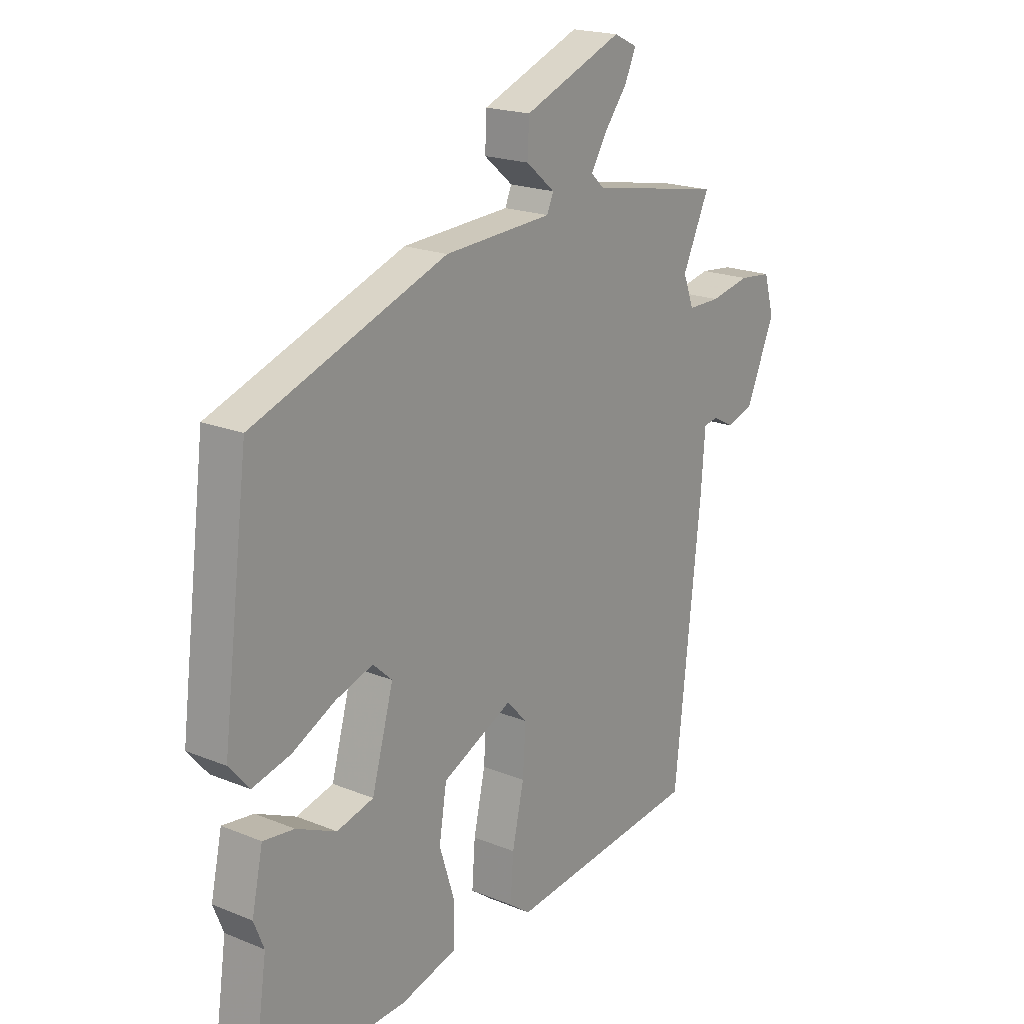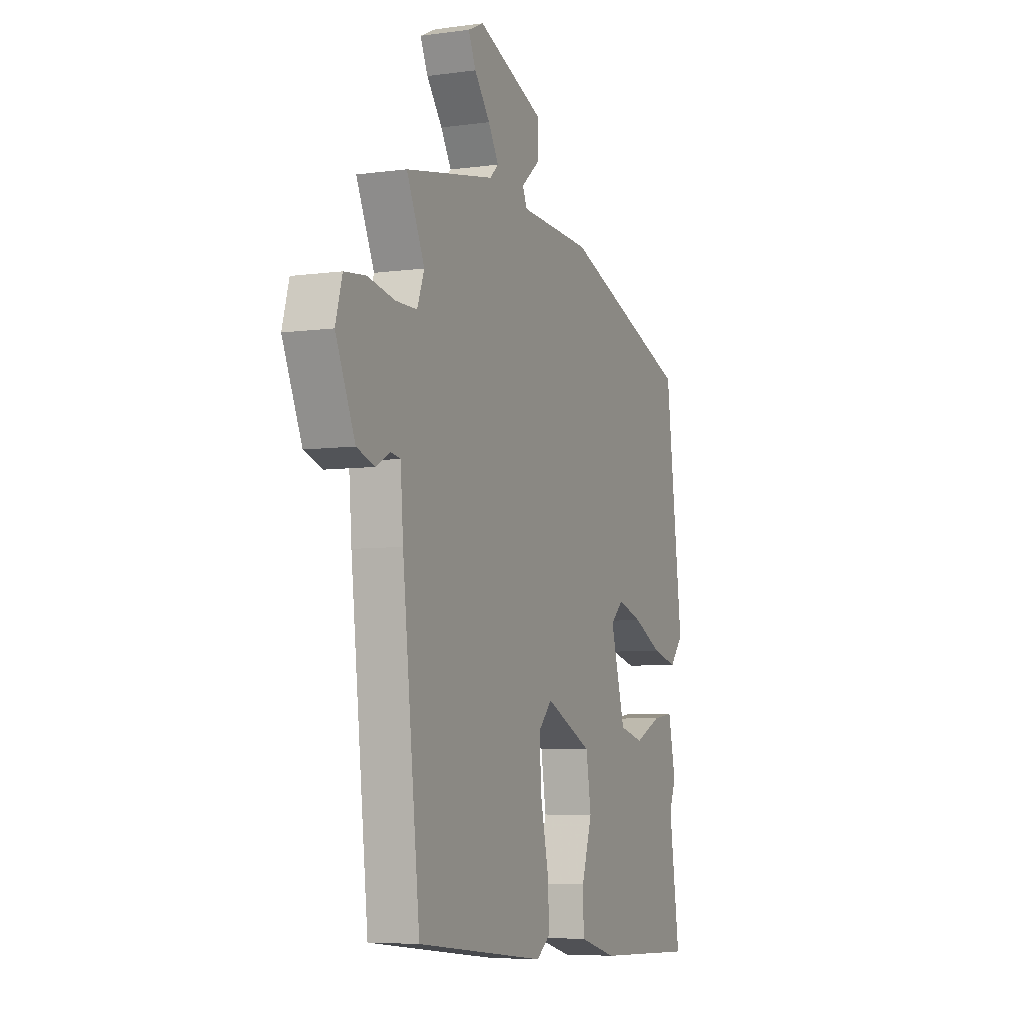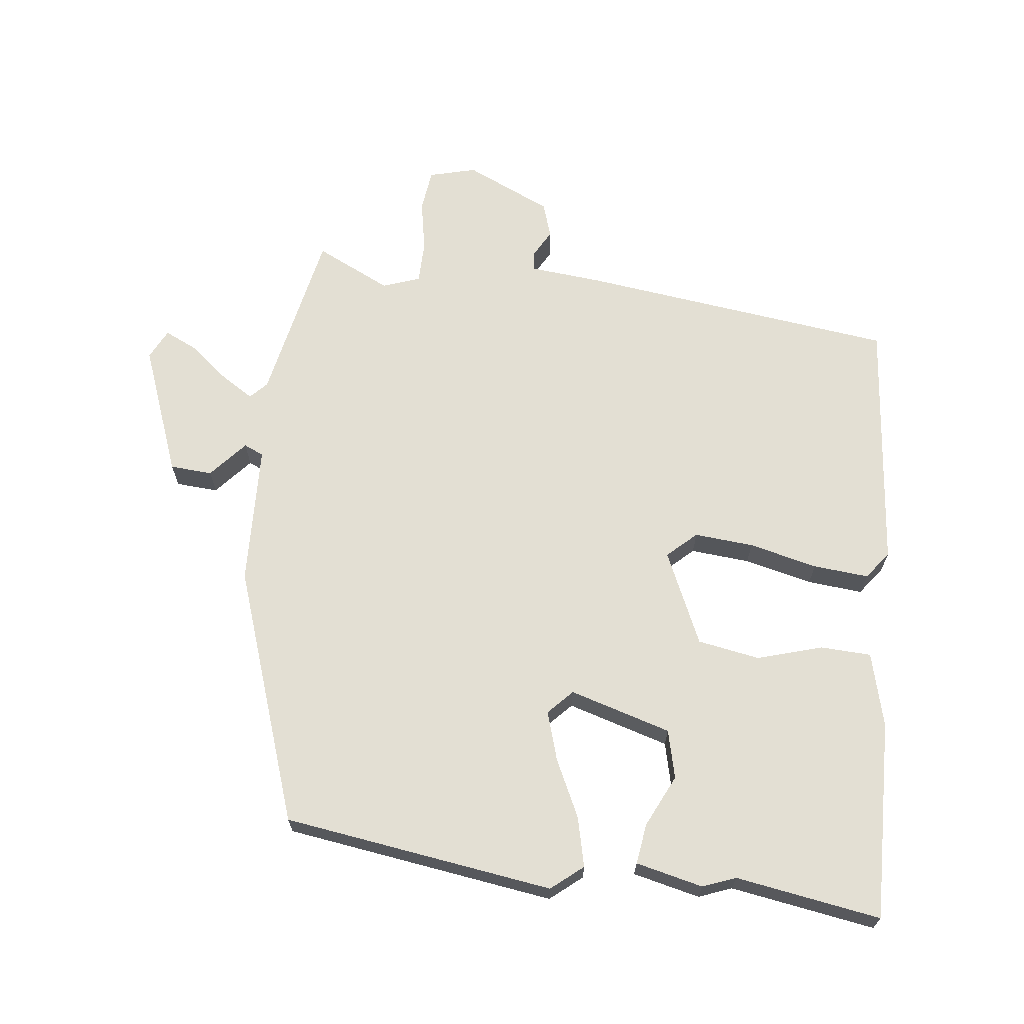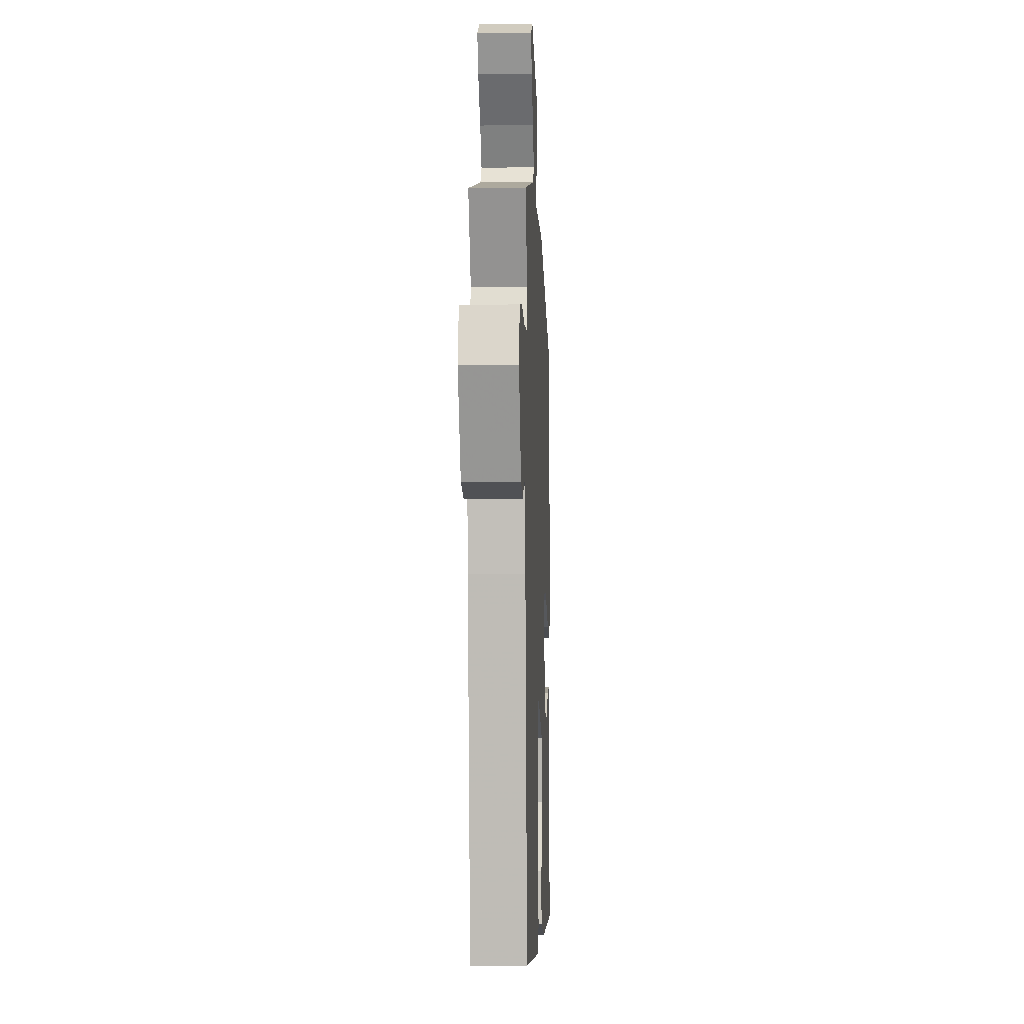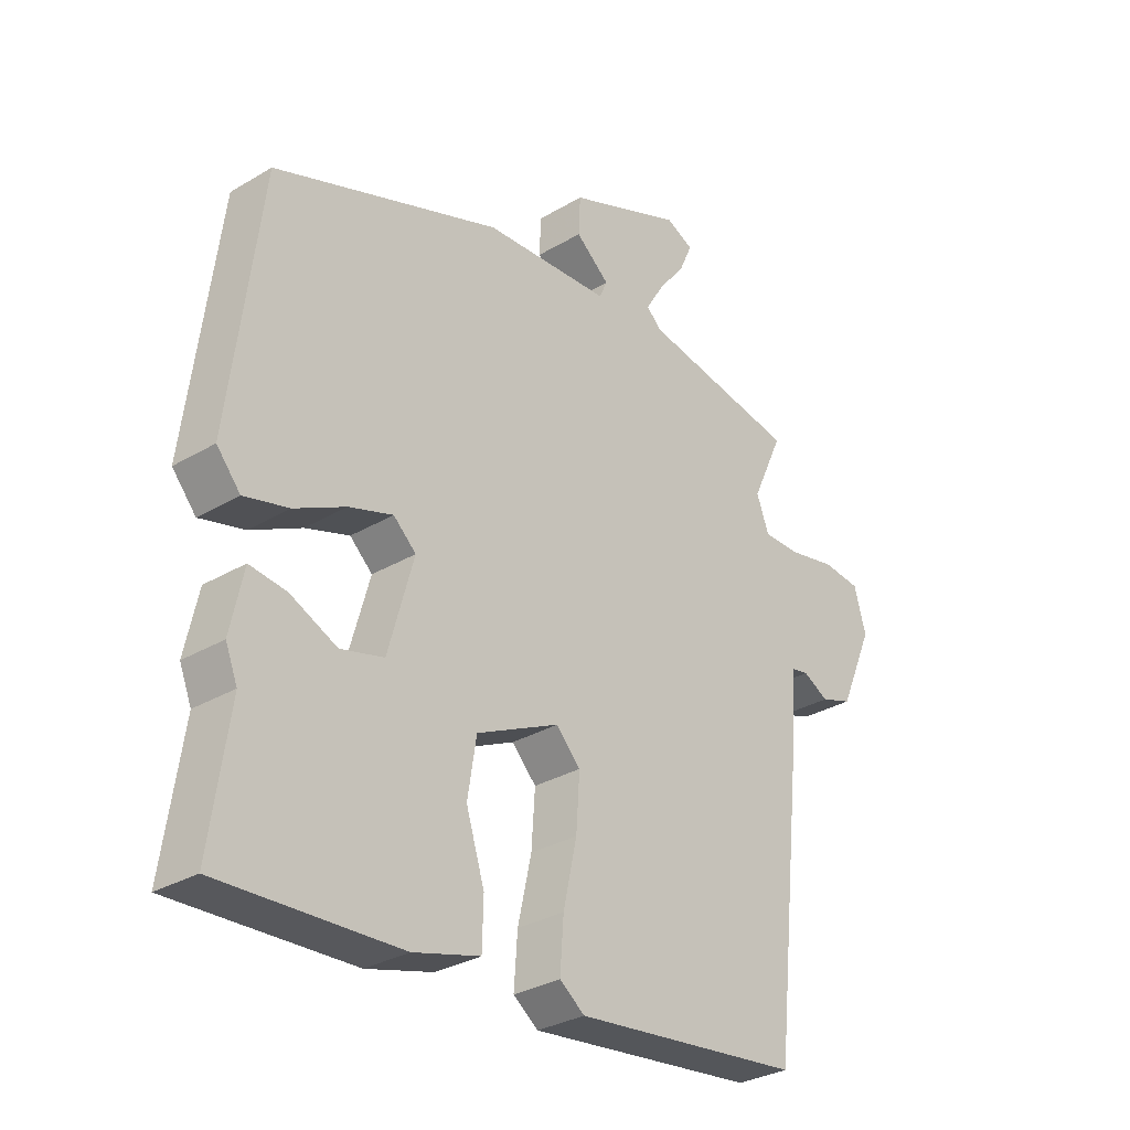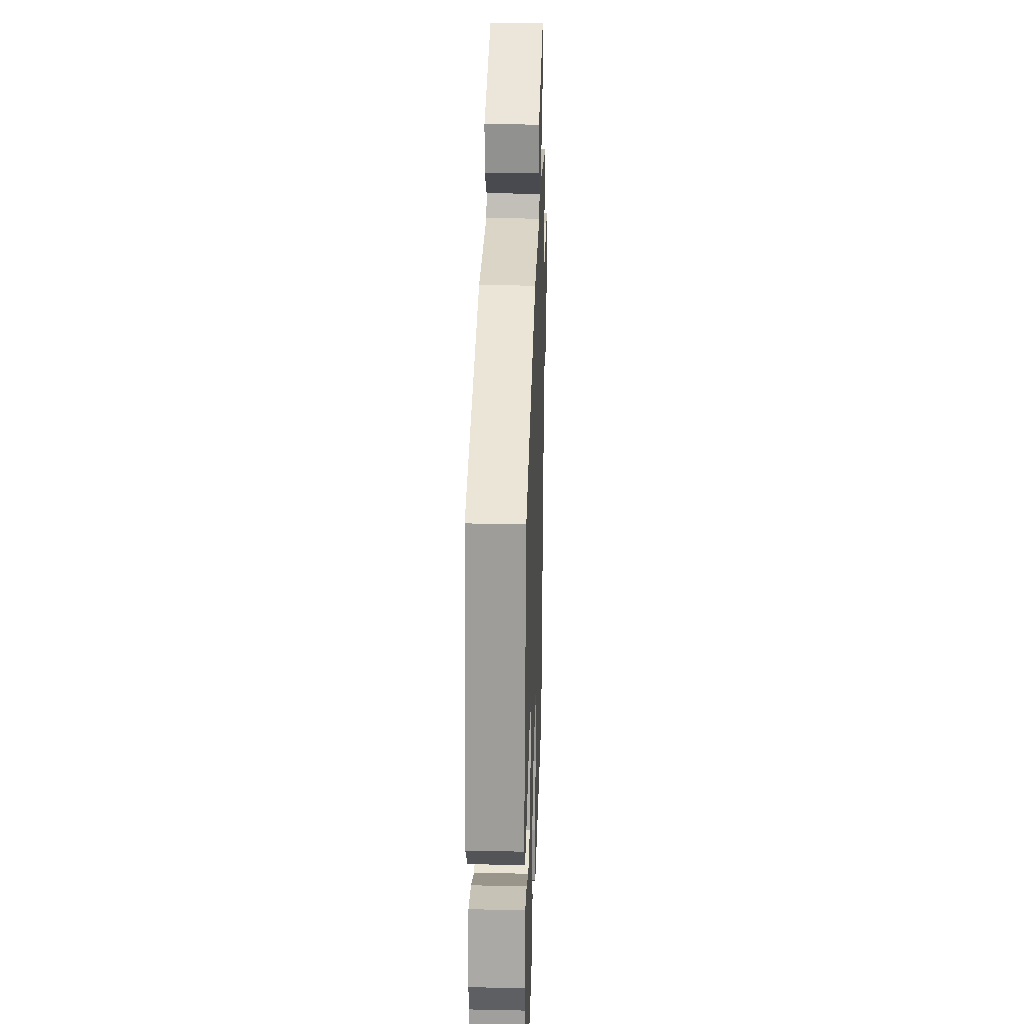
<metadata>
{"format":"obj","ext":"obj","renderer":"f3d","projection":"perspective","resolution":1024,"background":"white","views":[{"elev":19.8,"azim":127.1,"up":"+Z"},{"elev":-6.1,"azim":-67.4,"up":"+Z"},{"elev":67.0,"azim":97.7,"up":"+Y"},{"elev":-1.5,"azim":-87.5,"up":"+Z"},{"elev":-30.8,"azim":130.5,"up":"+Z"},{"elev":26.6,"azim":91.9,"up":"+Z"}]}
</metadata>
<code>
v -0.512 0.07 0.469
v -0.248 0.07 0.518
v -0.222 0.07 0.542
v -0.253 0.07 0.593
v -0.299 0.07 0.652
v -0.321 0.07 0.701
v -0.275 0.07 0.723
v -0.079 0.07 0.645
v -0.076 0.07 0.581
v -0.133 0.07 0.533
v -0.12 0.07 0.503
v 0.094 0.07 0.492
v 0.478 0.07 0.353
v 0.53 0.07 -0.057
v 0.49 0.07 -0.104
v 0.415 0.07 -0.085
v 0.329 0.07 -0.042
v 0.255 0.07 -0.018
v 0.217 0.07 -0.053
v 0.26 0.07 -0.207
v 0.333 0.07 -0.226
v 0.412 0.07 -0.19
v 0.474 0.07 -0.182
v 0.496 0.07 -0.284
v 0.476 0.07 -0.334
v 0.508 0.07 -0.554
v 0.205 0.07 -0.541
v 0.093 0.07 -0.51
v 0.091 0.07 -0.433
v 0.122 0.07 -0.335
v 0.107 0.07 -0.241
v -0.033 0.07 -0.175
v -0.074 0.07 -0.218
v -0.068 0.07 -0.308
v -0.045 0.07 -0.412
v -0.039 0.07 -0.496
v -0.081 0.07 -0.527
v -0.466 0.07 -0.483
v -0.518 0.07 -0.002
v -0.526 0.07 0.105
v -0.554 0.07 0.11
v -0.597 0.07 0.087
v -0.65 0.07 0.105
v -0.707 0.07 0.236
v -0.687 0.07 0.307
v -0.623 0.07 0.314
v -0.544 0.07 0.298
v -0.48 0.07 0.298
v -0.459 0.07 0.354
v -0.512 0 0.469
v -0.248 0 0.518
v -0.222 0 0.542
v -0.253 0 0.593
v -0.299 0 0.652
v -0.321 0 0.701
v -0.275 0 0.723
v -0.079 0 0.645
v -0.076 0 0.581
v -0.133 0 0.533
v -0.12 0 0.503
v 0.094 0 0.492
v 0.478 0 0.353
v 0.53 0 -0.057
v 0.49 0 -0.104
v 0.415 0 -0.085
v 0.329 0 -0.042
v 0.255 0 -0.018
v 0.217 0 -0.053
v 0.26 0 -0.207
v 0.333 0 -0.226
v 0.412 0 -0.19
v 0.474 0 -0.182
v 0.496 0 -0.284
v 0.476 0 -0.334
v 0.508 0 -0.554
v 0.205 0 -0.541
v 0.093 0 -0.51
v 0.091 0 -0.433
v 0.122 0 -0.335
v 0.107 0 -0.241
v -0.033 0 -0.175
v -0.074 0 -0.218
v -0.068 0 -0.308
v -0.045 0 -0.412
v -0.039 0 -0.496
v -0.081 0 -0.527
v -0.466 0 -0.483
v -0.518 0 -0.002
v -0.526 0 0.105
v -0.554 0 0.11
v -0.597 0 0.087
v -0.65 0 0.105
v -0.707 0 0.236
v -0.687 0 0.307
v -0.623 0 0.314
v -0.544 0 0.298
v -0.48 0 0.298
v -0.459 0 0.354
f 44 45 46 47
f 44 47 48
f 41 42 43 44
f 40 41 44 48
f 39 40 48 49
f 37 38 39 49
f 34 35 36 37
f 33 34 37 49
f 27 28 29 30
f 25 26 27 30
f 25 30 31
f 24 25 31 32
f 21 22 23 24
f 20 21 24 32
f 14 15 16 17
f 14 17 18
f 11 12 13 14
f 11 14 18
f 7 8 9 10
f 7 10 11
f 4 5 6 7
f 3 4 7 11
f 2 3 11 18
f 32 33 49 1
f 19 20 32 1
f 1 2 18 19
f 96 95 94 93
f 97 96 93
f 93 92 91 90
f 97 93 90 89
f 98 97 89 88
f 98 88 87 86
f 86 85 84 83
f 98 86 83 82
f 79 78 77 76
f 79 76 75 74
f 80 79 74
f 81 80 74 73
f 73 72 71 70
f 81 73 70 69
f 66 65 64 63
f 67 66 63
f 63 62 61 60
f 67 63 60
f 59 58 57 56
f 60 59 56
f 56 55 54 53
f 60 56 53 52
f 67 60 52 51
f 50 98 82 81
f 50 81 69 68
f 68 67 51 50
f 1 50 51 2
f 2 51 52 3
f 3 52 53 4
f 4 53 54 5
f 5 54 55 6
f 6 55 56 7
f 7 56 57 8
f 8 57 58 9
f 9 58 59 10
f 10 59 60 11
f 11 60 61 12
f 12 61 62 13
f 13 62 63 14
f 14 63 64 15
f 15 64 65 16
f 16 65 66 17
f 17 66 67 18
f 18 67 68 19
f 19 68 69 20
f 20 69 70 21
f 21 70 71 22
f 22 71 72 23
f 23 72 73 24
f 24 73 74 25
f 25 74 75 26
f 26 75 76 27
f 27 76 77 28
f 28 77 78 29
f 29 78 79 30
f 30 79 80 31
f 31 80 81 32
f 32 81 82 33
f 33 82 83 34
f 34 83 84 35
f 35 84 85 36
f 36 85 86 37
f 37 86 87 38
f 38 87 88 39
f 39 88 89 40
f 40 89 90 41
f 41 90 91 42
f 42 91 92 43
f 43 92 93 44
f 44 93 94 45
f 45 94 95 46
f 46 95 96 47
f 47 96 97 48
f 48 97 98 49
f 49 98 50 1

</code>
